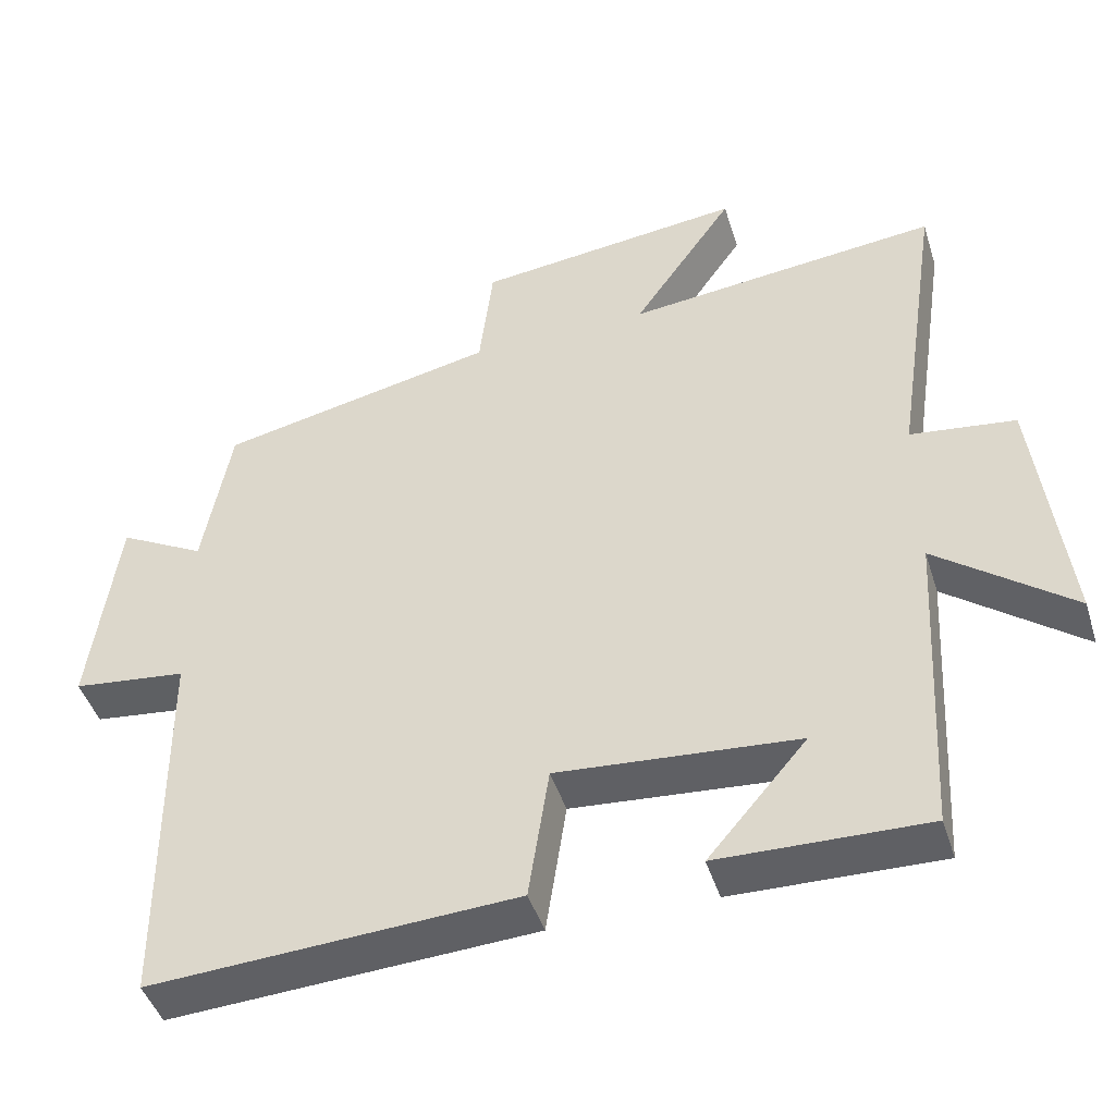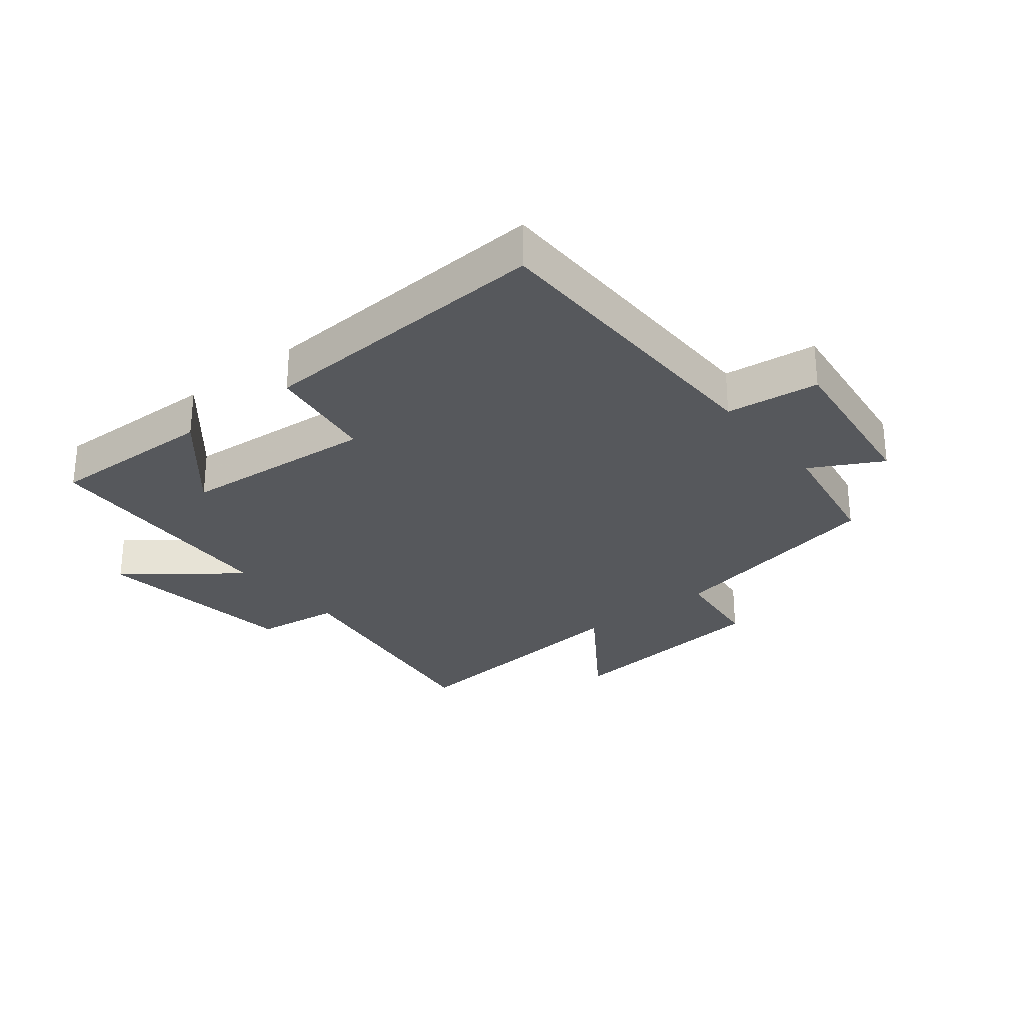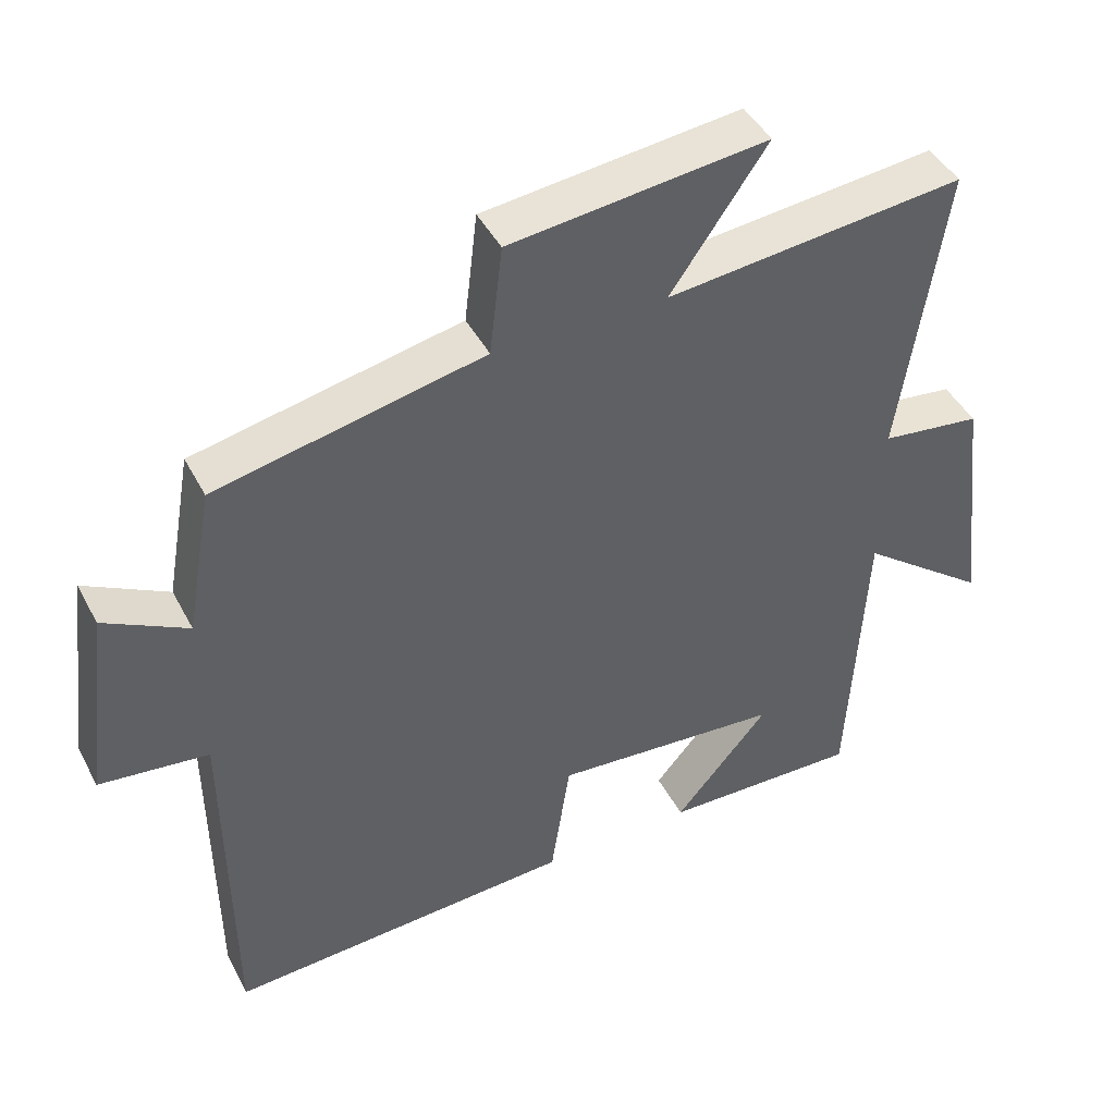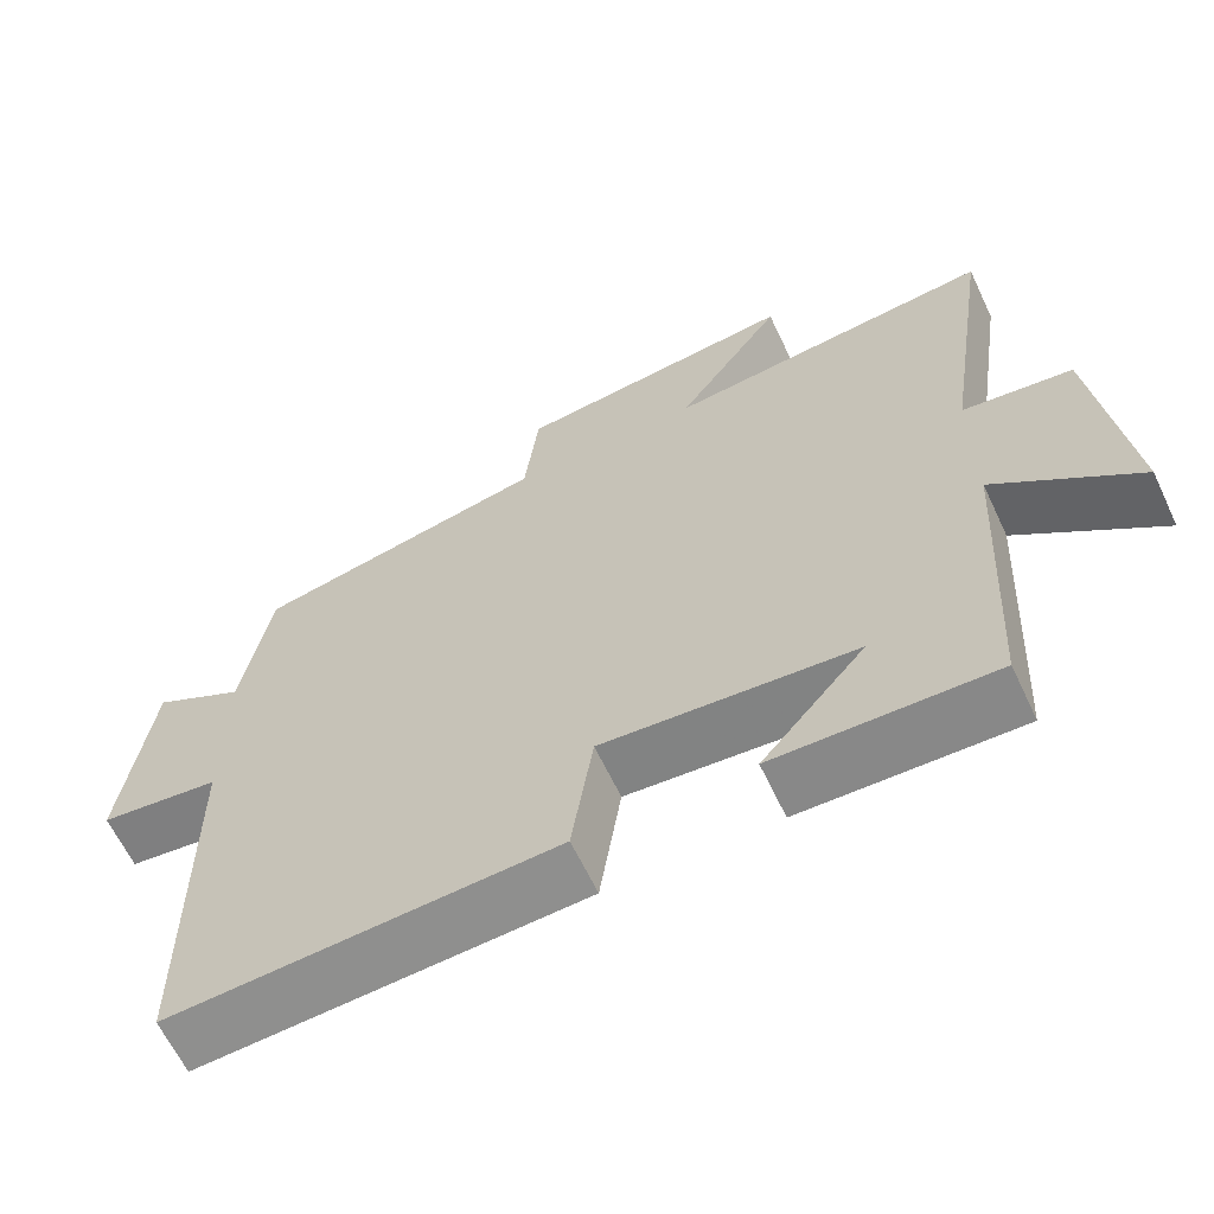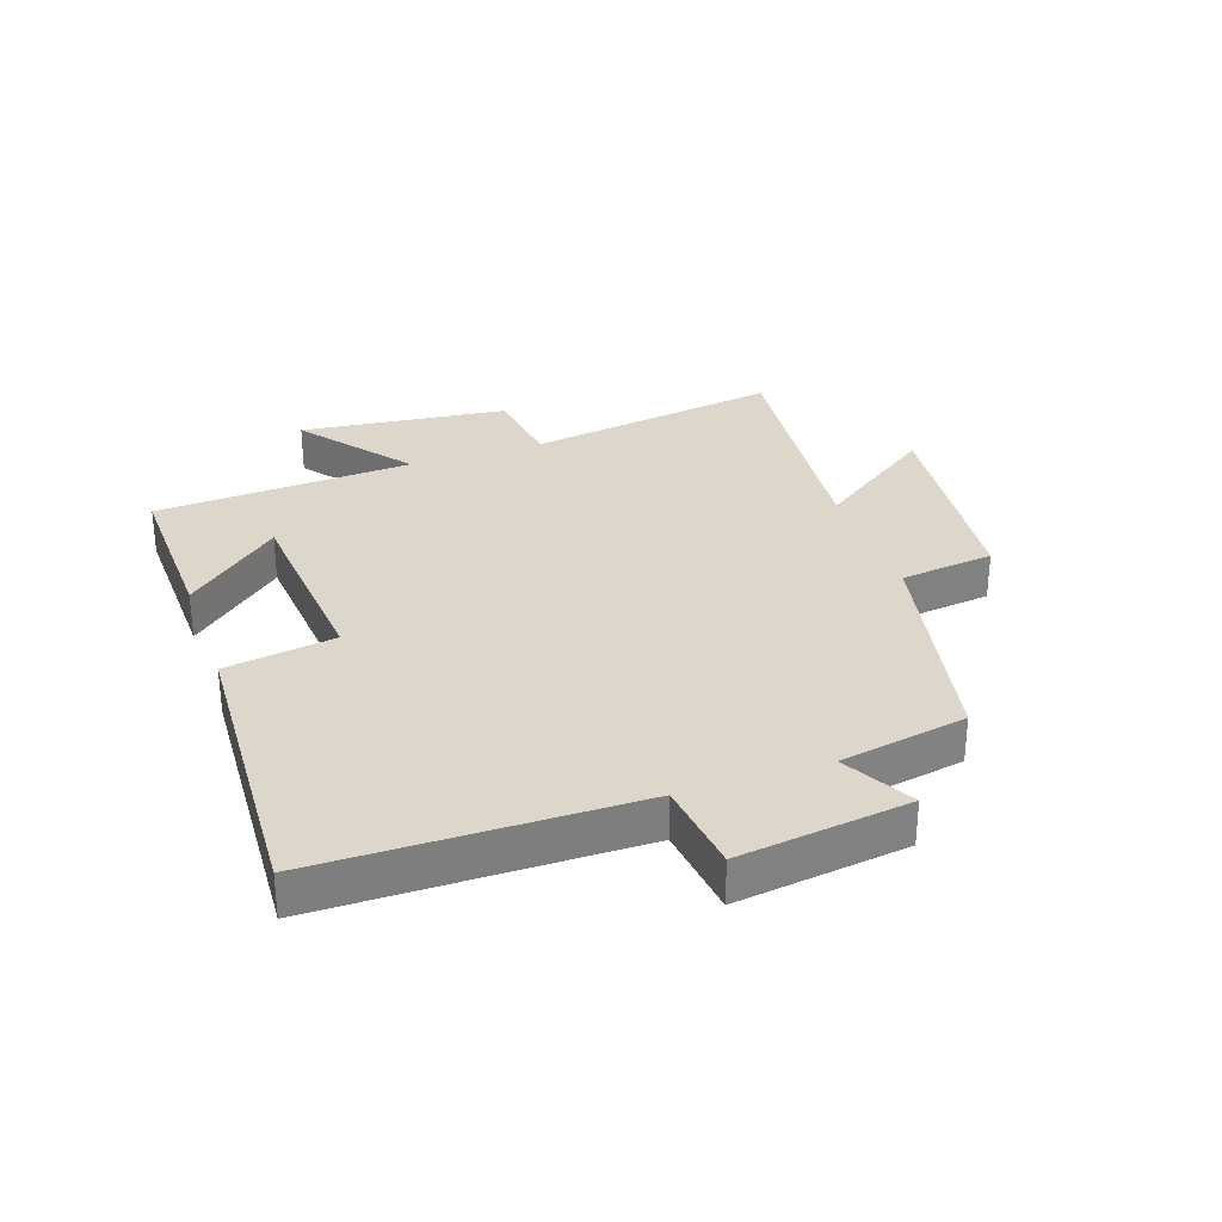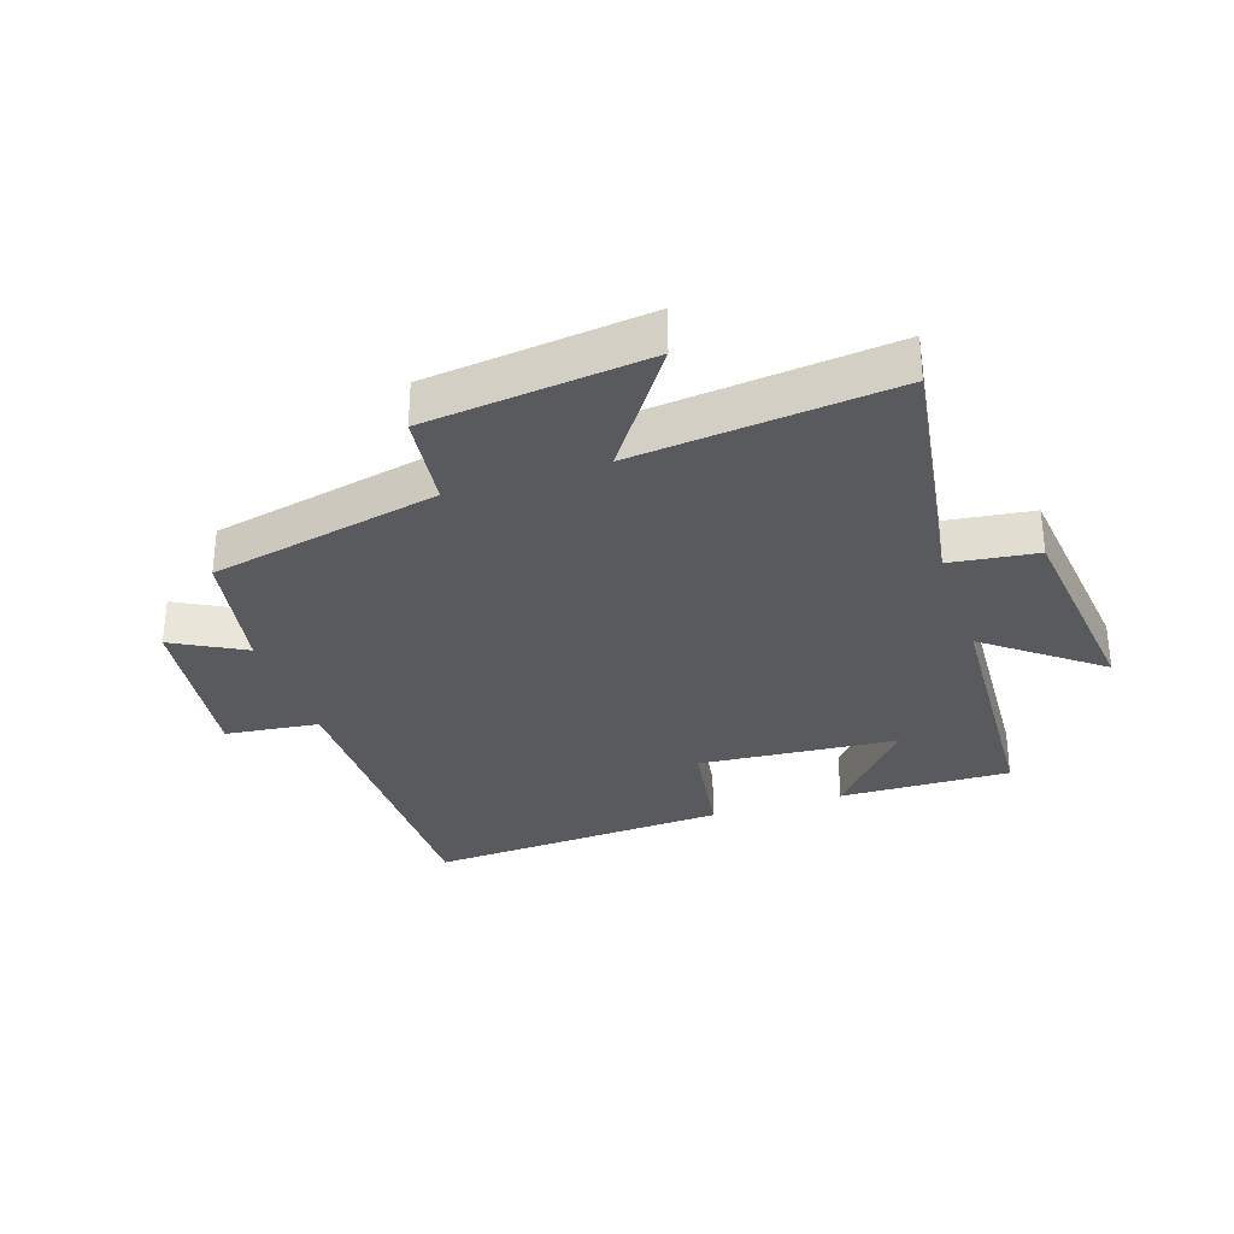
<metadata>
{"format":"obj","ext":"obj","renderer":"f3d","projection":"perspective","resolution":1024,"background":"white","views":[{"elev":-45.2,"azim":17.2,"up":"+Z"},{"elev":-28.0,"azim":-141.2,"up":"+Y"},{"elev":44.3,"azim":-26.3,"up":"+Z"},{"elev":-63.5,"azim":25.3,"up":"+Z"},{"elev":30.6,"azim":-109.2,"up":"+Y"},{"elev":-31.7,"azim":18.3,"up":"+Y"}]}
</metadata>
<code>
v 0.562 0.07 0.543
v 0.5 0.07 0.13
v 0.639 0.07 0.112
v 0.679 0.07 -0.226
v 0.5 0.07 -0.088
v 0.477 0.07 -0.507
v 0.202 0.07 -0.5
v 0.333 0.07 -0.347
v 0.015 0.07 -0.321
v -0.012 0.07 -0.5
v -0.496 0.07 -0.527
v -0.5 0.07 -0.017
v -0.651 0.07 0.001
v -0.615 0.07 0.277
v -0.5 0.07 0.215
v -0.463 0.07 0.422
v -0.093 0.07 0.5
v -0.075 0.07 0.653
v 0.281 0.07 0.693
v 0.147 0.07 0.5
v 0.562 0 0.543
v 0.5 0 0.13
v 0.639 0 0.112
v 0.679 0 -0.226
v 0.5 0 -0.088
v 0.477 0 -0.507
v 0.202 0 -0.5
v 0.333 0 -0.347
v 0.015 0 -0.321
v -0.012 0 -0.5
v -0.496 0 -0.527
v -0.5 0 -0.017
v -0.651 0 0.001
v -0.615 0 0.277
v -0.5 0 0.215
v -0.463 0 0.422
v -0.093 0 0.5
v -0.075 0 0.653
v 0.281 0 0.693
v 0.147 0 0.5
f 17 18 19 20
f 15 16 17 20
f 15 20 1 2
f 12 13 14 15
f 9 10 11 12
f 8 9 12 15
f 6 7 8
f 5 6 8
f 5 8 15 2
f 2 3 4 5
f 40 39 38 37
f 40 37 36 35
f 22 21 40 35
f 35 34 33 32
f 32 31 30 29
f 35 32 29 28
f 28 27 26
f 28 26 25
f 22 35 28 25
f 25 24 23 22
f 1 21 22 2
f 2 22 23 3
f 3 23 24 4
f 4 24 25 5
f 5 25 26 6
f 6 26 27 7
f 7 27 28 8
f 8 28 29 9
f 9 29 30 10
f 10 30 31 11
f 11 31 32 12
f 12 32 33 13
f 13 33 34 14
f 14 34 35 15
f 15 35 36 16
f 16 36 37 17
f 17 37 38 18
f 18 38 39 19
f 19 39 40 20
f 20 40 21 1

</code>
